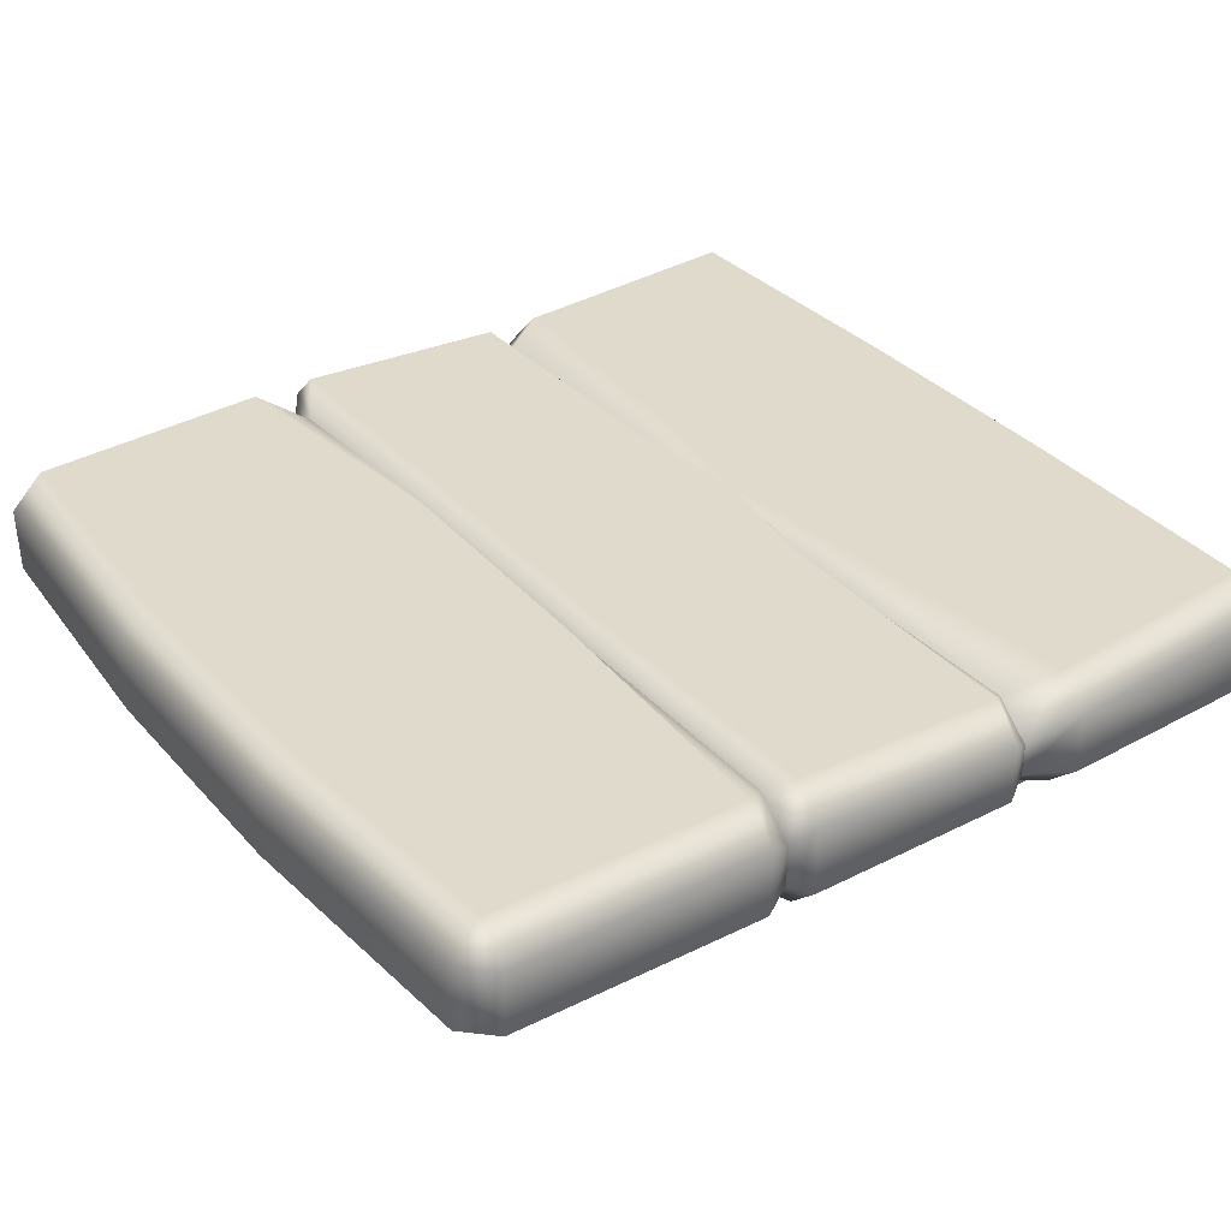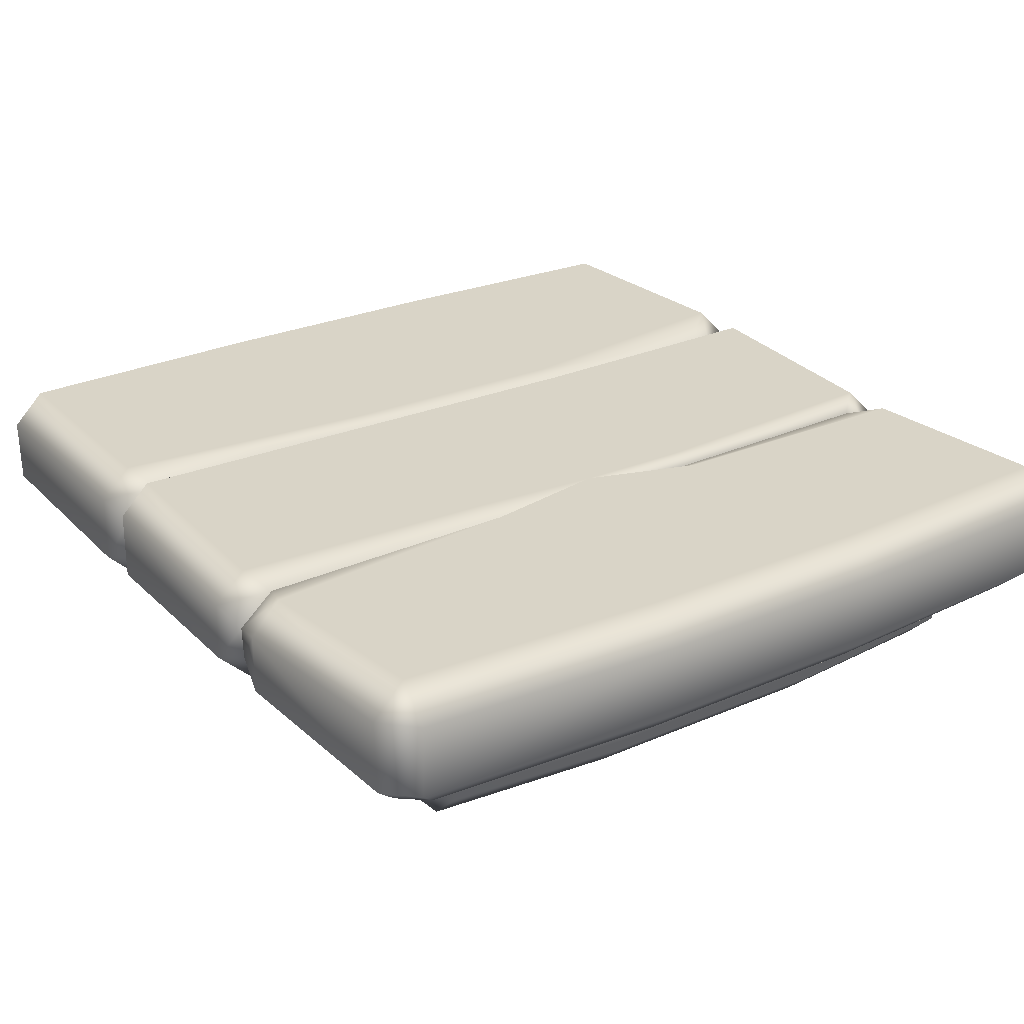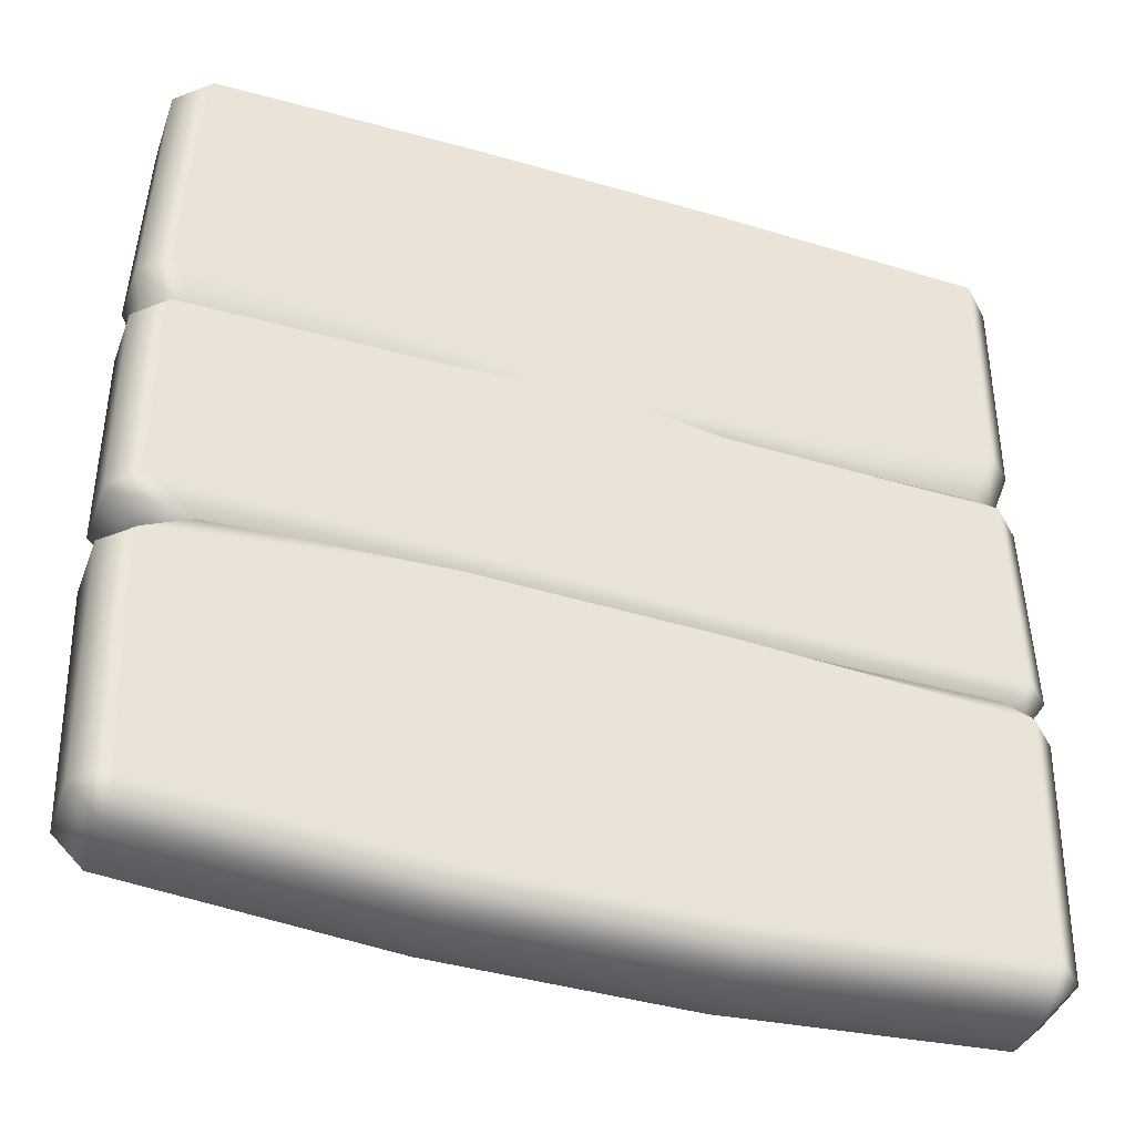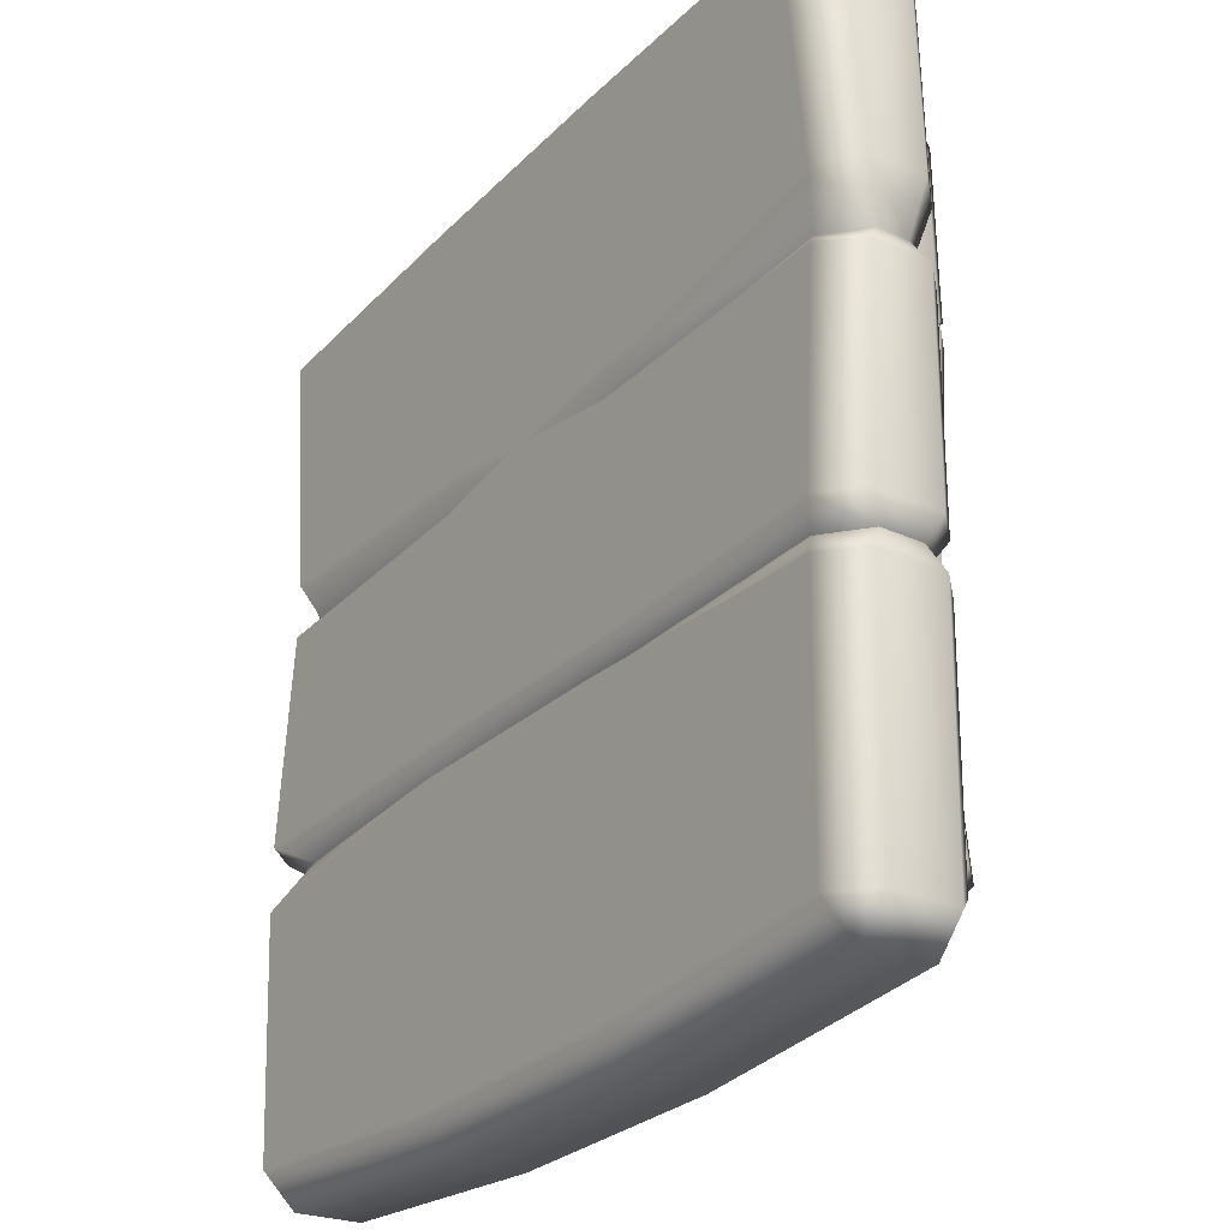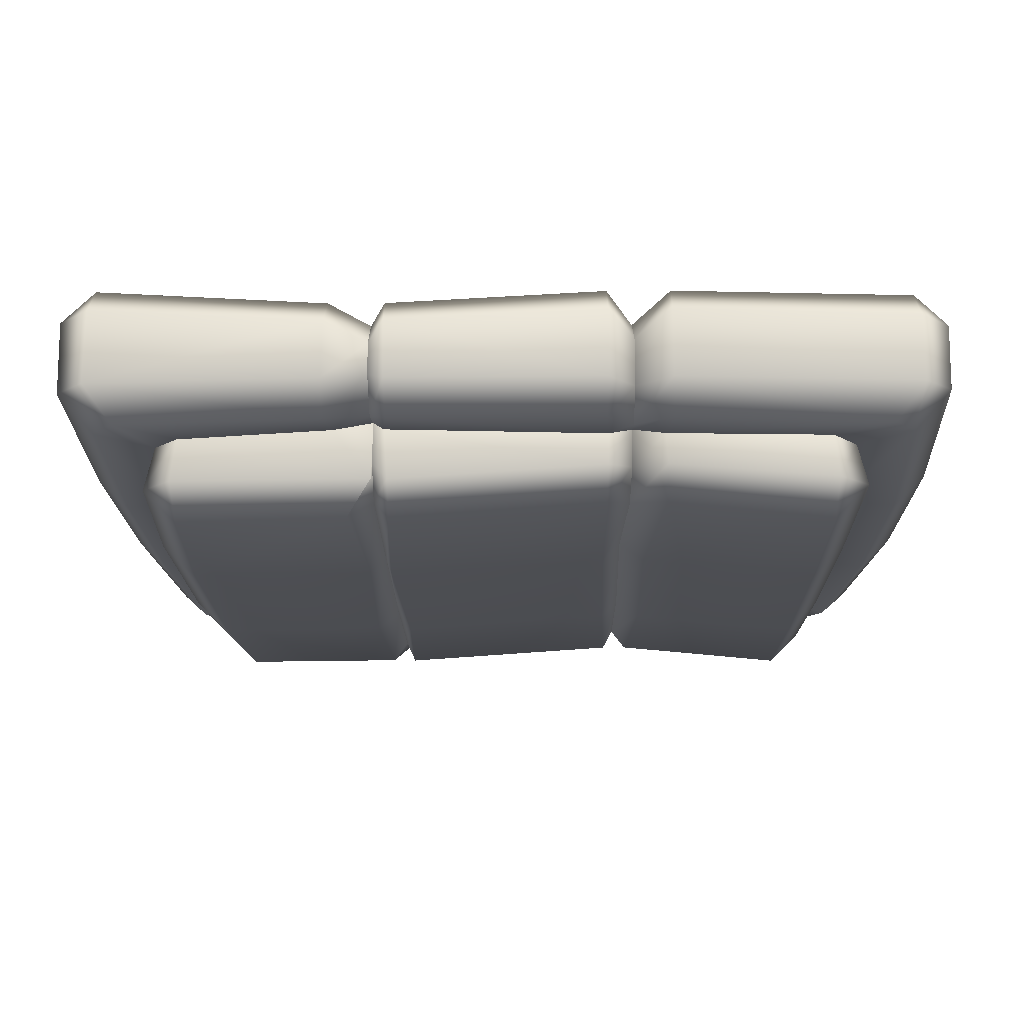
<metadata>
{"format":"obj","ext":"obj","renderer":"f3d","projection":"perspective","resolution":1024,"background":"white","views":[{"elev":34.2,"azim":-124.9,"up":"+Y"},{"elev":26.4,"azim":-34.4,"up":"+Y"},{"elev":-41.6,"azim":160.6,"up":"+Z"},{"elev":-26.8,"azim":-123.7,"up":"+Z"},{"elev":-16.7,"azim":90.8,"up":"+Y"}]}
</metadata>
<code>
v -0.803 0.1072 0.9017
v -0.6833 0.1154 0.7899
v -0.7394 0.1156 0.7336
v -0.8618 0.1073 0.8519
v -0.9299 0.175 0.906
v -0.8648 0.1762 0.9701
v -0.8626 0.3373 0.9729
v -0.9333 0.3378 0.9018
v -0.8617 0.4094 0.8998
v -0.946 0.3085 0.4291
v -0.9468 0.1778 0.4322
v -0.8775 0.375 0.4258
v -0.914 0.267 0.3154
v -0.8359 0.3349 0.3153
v -0.7499 0.1316 0.3831
v -0.8773 0.1114 0.4322
v -0.8365 0.1357 0.3152
v -0.9115 0.1955 0.3154
v -0.7261 0.1484 0.3149
v -0.2626 0.3678 0.354
v -0.2661 0.3278 0.3135
v 0.01321 0.3763 0.3162
v -0.2602 0.4023 0.9216
v 0.2836 0.4023 0.9219
v 0.2846 0.3294 0.9955
v 0.858 0.3373 0.9728
v 0.8568 0.4094 0.9
v 0.8612 0.1751 0.9697
v 0.9284 0.3378 0.9019
v 0.9253 0.176 0.905
v 0.285 0.1666 0.9949
v 0.7984 0.1071 0.9013
v 0.2847 0.09682 0.9207
v 0.2852 0.1111 0.8191
v 0.6786 0.1154 0.7899
v 0.8572 0.1074 0.8519
v 0.7347 0.1157 0.734
v 0.2833 0.3626 0.3753
v 0.8767 0.3726 0.3978
v 0.944 0.3073 0.4008
v 0.8378 0.3352 0.3077
v 0.9144 0.2667 0.3075
v 0.9448 0.1793 0.4033
v 0.8757 0.113 0.4038
v 0.9118 0.1975 0.3075
v 0.8287 0.1345 0.3077
v 0.7533 0.1291 0.3923
v 0.2877 0.3283 0.3091
v 0.7299 0.1527 0.3079
v -0.9333 0.3209 -0.8552
v -0.9303 0.176 -0.8574
v -0.8666 0.1751 -0.9222
v -0.8634 0.3212 -0.9252
v -0.862 0.3924 -0.8547
v -0.8622 0.1074 -0.8043
v -0.8035 0.107 -0.8537
v -0.6823 0.115 -0.7425
v -0.7394 0.1155 -0.6862
v -0.7467 0.1353 -0.2741
v -0.8762 0.1136 -0.3104
v -0.8355 0.1362 -0.2485
v -0.7256 0.1486 -0.2488
v -0.9439 0.3311 -0.3088
v -0.8762 0.3977 -0.3086
v -0.9446 0.1793 -0.3104
v -0.8327 0.3595 -0.2485
v -0.9144 0.2894 -0.2484
v -0.9117 0.1973 -0.2484
v -0.2634 0.1115 -0.7532
v -0.2644 0.09686 -0.8874
v 0.2822 0.09692 -0.8874
v 0.2816 0.1115 -0.7534
v 0.7987 0.1071 -0.854
v 0.8606 0.1762 -0.9225
v 0.2828 0.1672 -0.9612
v 0.8586 0.3212 -0.9253
v 0.925 0.175 -0.8589
v 0.9283 0.3209 -0.8557
v 0.2824 0.3133 -0.9619
v 0.8571 0.3924 -0.8548
v 0.2811 0.3851 -0.8907
v 0.6752 0.1169 -0.746
v 0.7515 0.1141 -0.6866
v 0.8569 0.1073 -0.8047
v 0.7453 0.1217 -0.3257
v 0.8766 0.1133 -0.3363
v 0.9441 0.18 -0.3337
v 0.944 0.3299 -0.3331
v 0.8781 0.3972 -0.3342
v 0.2817 0.3916 -0.2621
v 0.672 0.1549 -0.2556
v 0.7698 0.1327 -0.2559
v 0.8551 0.1899 -0.2562
v 0.8578 0.2969 -0.2562
v 0.7746 0.3598 -0.2546
v 0.2821 0.3509 -0.2398
v -0.2634 0.3851 -0.891
v -0.2647 0.3133 -0.9621
v -0.2651 0.1666 -0.9614
v -0.262 0.3916 -0.2725
v -0.2616 0.3587 -0.2498
v -0.7394 0.1155 -0.6862
v -0.7595 0.01241 -0.6926
v -0.6892 0.01504 -0.7641
v -0.6823 0.115 -0.7425
v -0.6881 -0.0579 -0.6902
v -0.7675 0.04354 -0.2875
v -0.7467 0.1353 -0.2741
v -0.6846 -0.01962 -0.2845
v -0.7256 0.1486 -0.2488
v -0.7448 0.08512 -0.2487
v -0.6414 0.01453 -0.2489
v -0.2628 -0.03436 -0.3041
v -0.2615 0.00378 -0.2497
v 0.2833 -0.03518 -0.2948
v 0.2841 0.003434 -0.2396
v 0.705 -0.02037 -0.3291
v 0.7042 -0.05733 -0.69
v 0.282 -0.07093 -0.6926
v 0.7028 0.01601 -0.7648
v 0.2814 0.001933 -0.7673
v 0.6752 0.1169 -0.746
v 0.7744 0.0144 -0.6935
v 0.7515 0.1141 -0.6866
v 0.2816 0.1115 -0.7534
v 0.7692 0.04545 -0.3292
v 0.7453 0.1217 -0.3257
v 0.5808 0.01476 -0.2528
v 0.6597 0.07243 -0.2556
v 0.672 0.1549 -0.2556
v -0.2636 -0.07092 -0.6925
v -0.2632 0.00193 -0.7671
v -0.2634 0.1115 -0.7532
v 0.7347 0.1157 0.734
v 0.7549 0.01483 0.7418
v 0.6858 0.01508 0.8109
v 0.6786 0.1154 0.7899
v 0.2853 0.002068 0.8334
v 0.6848 -0.05632 0.7378
v 0.2848 -0.06975 0.7564
v 0.2852 0.1111 0.8191
v 0.7715 0.01324 0.3079
v 0.7533 0.1291 0.3923
v 0.705 -0.05155 0.3629
v 0.7455 0.05794 0.3079
v 0.672 -0.01056 0.308
v 0.2835 -0.06328 0.3441
v 0.7299 0.1527 0.3079
v 0.2843 -0.02567 0.3092
v -0.262 0.1111 0.8193
v -0.2622 0.002074 0.8336
v -0.2618 -0.06975 0.7566
v -0.2619 -0.06441 0.3642
v -0.2618 -0.02618 0.3134
v -0.6833 0.1154 0.7899
v -0.6905 0.01506 0.8109
v -0.7599 0.01481 0.6604
v -0.7394 0.1156 0.7336
v -0.6897 -0.05635 0.7377
v -0.7693 0.01497 0.2987
v -0.7028 -0.04994 0.3529
v -0.6437 -0.01538 0.3148
v -0.7462 0.05971 0.3148
v -0.7499 0.1316 0.3831
v -0.7261 0.1484 0.3149
v -0.9455 0.3087 0.2636
v -0.877 0.3753 0.2654
v -0.8359 0.3349 0.3153
v -0.914 0.267 0.3154
v -0.8761 0.3981 -0.2051
v -0.9437 0.3313 -0.2055
v -0.9465 0.178 0.2612
v -0.9443 0.1794 -0.2044
v -0.877 0.1115 0.2605
v -0.8761 0.1137 -0.2042
v -0.7497 0.1322 0.3019
v -0.7467 0.136 -0.236
v -0.7256 0.1486 -0.2488
v -0.8355 0.1362 -0.2485
v -0.9115 0.1955 0.3154
v -0.8365 0.1357 0.3152
v -0.7261 0.1484 0.3149
v -0.9144 0.2894 -0.2484
v -0.8327 0.3595 -0.2485
v -0.9117 0.1973 -0.2484
v -0.2614 0.3918 -0.2073
v -0.2616 0.3587 -0.2498
v 0.2815 0.3927 -0.1967
v 0.2821 0.3509 -0.2398
v 0.8773 0.3976 -0.1968
v 0.8764 0.3727 0.2763
v 0.9434 0.3302 -0.1987
v 0.9435 0.3074 0.2742
v 0.9144 0.2667 0.3075
v 0.8378 0.3352 0.3077
v 0.2836 0.363 0.2976
v 0.9435 0.1803 -0.1984
v 0.9443 0.1794 0.2723
v 0.8763 0.1134 -0.1954
v 0.8754 0.1131 0.2716
v 0.8287 0.1345 0.3077
v 0.9118 0.1975 0.3075
v 0.7452 0.1216 -0.2032
v 0.7533 0.1302 0.2824
v 0.2877 0.3283 0.3091
v 0.7299 0.1527 0.3079
v 0.7698 0.1327 -0.2559
v 0.672 0.1549 -0.2556
v 0.8551 0.1899 -0.2562
v 0.8578 0.2969 -0.2562
v 0.7746 0.3598 -0.2546
v 0.01321 0.3763 0.3162
v -0.2624 0.3682 0.28
v -0.2661 0.3278 0.3135
v 0.7708 0.01275 0.2732
v 0.7045 -0.05228 0.2743
v 0.672 -0.01056 0.308
v 0.7455 0.05794 0.3079
v 0.7046 -0.02092 -0.1997
v 0.7693 0.04505 -0.2
v 0.2838 -0.06436 0.2941
v 0.2826 -0.03678 -0.1999
v 0.7533 0.1302 0.2824
v 0.7452 0.1216 -0.2032
v 0.7299 0.1527 0.3079
v 0.2843 -0.02567 0.3092
v 0.5808 0.01476 -0.2528
v 0.2841 0.003434 -0.2396
v 0.6597 0.07243 -0.2556
v 0.672 0.1549 -0.2556
v -0.2618 -0.02618 0.3134
v -0.2616 -0.06537 0.2818
v -0.2622 -0.03469 -0.2119
v -0.2615 0.00378 -0.2497
v -0.6437 -0.01538 0.3148
v -0.7008 -0.0516 0.2956
v -0.7462 0.05971 0.3148
v -0.7677 0.01256 0.2928
v -0.7669 0.0432 -0.2246
v -0.6845 -0.02003 -0.2264
v -0.7467 0.136 -0.236
v -0.7497 0.1322 0.3019
v -0.7261 0.1484 0.3149
v -0.7448 0.08512 -0.2487
v -0.7256 0.1486 -0.2488
v -0.6414 0.01453 -0.2489
v -0.262 0.1111 0.8193
v -0.2612 0.09688 0.9208
v -0.2614 0.1672 0.9947
v -0.2609 0.3295 0.9953
g m_dlc08_map_box_lid_02
f 1 3 2
f 1 4 3
f 1 5 4
f 1 6 5
f 5 6 7
f 5 7 8
f 8 7 9
f 10 5 8
f 10 11 5
f 4 5 11
f 8 12 10
f 8 9 12
f 13 10 12
f 13 12 14
f 4 15 3
f 4 16 15
f 4 11 16
f 11 17 16
f 11 18 17
f 18 10 13
f 18 11 10
f 19 16 17
f 19 15 16
f 14 12 20
f 9 20 12
f 14 20 21
f 21 20 22
f 9 23 20
f 23 22 20
f 24 22 23
f 25 24 23
f 24 25 26
f 24 26 27
f 25 28 26
f 28 29 26
f 27 26 29
f 28 30 29
f 25 31 28
f 31 32 28
f 31 33 32
f 32 33 34
f 32 34 35
f 36 32 35
f 36 28 32
f 36 30 28
f 36 35 37
f 38 24 27
f 38 27 39
f 27 40 39
f 27 29 40
f 30 40 29
f 41 39 40
f 41 40 42
f 30 43 40
f 42 40 43
f 30 44 43
f 30 36 44
f 45 43 44
f 42 43 45
f 45 44 46
f 47 36 37
f 47 44 36
f 46 44 47
f 48 39 41
f 48 38 39
f 46 47 49
f 22 38 48
f 24 38 22
f 50 52 51
f 50 53 52
f 50 54 53
f 55 51 52
f 55 52 56
f 55 56 57
f 55 57 58
f 59 55 58
f 59 60 55
f 60 51 55
f 61 60 59
f 61 59 62
f 63 54 50
f 51 63 50
f 63 64 54
f 51 65 63
f 60 65 51
f 66 64 63
f 66 63 67
f 67 63 65
f 67 65 68
f 60 68 65
f 60 61 68
f 56 69 57
f 56 70 69
f 71 69 70
f 71 72 69
f 72 71 73
f 71 74 73
f 71 75 74
f 75 71 70
f 75 76 74
f 76 77 74
f 73 74 77
f 76 78 77
f 75 79 76
f 79 80 76
f 76 80 78
f 79 81 80
f 72 73 82
f 73 83 82
f 73 84 83
f 73 77 84
f 84 85 83
f 84 86 85
f 87 84 77
f 87 86 84
f 88 77 78
f 88 87 77
f 89 78 80
f 89 88 78
f 81 89 80
f 81 90 89
f 91 85 86
f 91 86 92
f 92 86 87
f 92 87 93
f 93 87 88
f 93 88 94
f 94 88 89
f 94 89 95
f 95 89 90
f 95 90 96
f 90 81 97
f 81 98 97
f 81 79 98
f 79 99 98
f 79 75 99
f 75 70 99
f 90 97 100
f 96 90 100
f 96 100 101
f 56 99 70
f 56 52 99
f 53 99 52
f 53 98 99
f 53 97 98
f 53 54 97
f 64 97 54
f 64 100 97
f 101 100 64
f 101 64 66
f 102 104 103
f 102 105 104
f 103 104 106
f 107 102 103
f 107 108 102
f 103 109 107
f 103 106 109
f 110 108 107
f 110 107 111
f 111 107 109
f 111 109 112
f 112 109 113
f 106 113 109
f 112 113 114
f 115 114 113
f 115 116 114
f 116 115 117
f 115 118 117
f 115 119 118
f 119 115 113
f 119 120 118
f 119 121 120
f 121 122 120
f 122 123 120
f 118 120 123
f 122 124 123
f 121 125 122
f 118 126 117
f 118 123 126
f 124 126 123
f 124 127 126
f 116 117 128
f 128 117 126
f 128 126 129
f 129 126 127
f 129 127 130
f 121 119 131
f 119 113 131
f 121 131 132
f 125 121 132
f 125 132 133
f 106 131 113
f 106 132 131
f 106 104 132
f 105 132 104
f 105 133 132
f 134 136 135
f 134 137 136
f 137 138 136
f 139 136 138
f 139 135 136
f 139 138 140
f 137 141 138
f 142 134 135
f 142 143 134
f 144 135 139
f 144 142 135
f 140 144 139
f 145 142 144
f 145 144 146
f 140 147 144
f 146 144 147
f 148 142 145
f 148 143 142
f 146 147 149
f 138 141 150
f 138 150 151
f 140 138 151
f 140 151 152
f 147 140 152
f 147 152 153
f 149 147 153
f 149 153 154
f 151 150 155
f 151 155 156
f 152 151 156
f 155 157 156
f 155 158 157
f 159 156 157
f 152 156 159
f 160 159 157
f 158 160 157
f 160 161 159
f 161 152 159
f 161 153 152
f 154 153 161
f 162 161 160
f 154 161 162
f 162 160 163
f 158 164 160
f 163 160 164
f 163 164 165
f 166 168 167
f 166 169 168
f 166 167 170
f 166 170 171
f 171 172 166
f 172 169 166
f 171 173 172
f 174 172 173
f 174 173 175
f 176 174 175
f 176 175 177
f 175 178 177
f 175 179 178
f 179 175 173
f 180 172 174
f 172 180 169
f 180 174 181
f 176 181 174
f 176 182 181
f 170 183 171
f 170 184 183
f 171 185 173
f 171 183 185
f 179 173 185
f 186 184 170
f 186 187 184
f 188 187 186
f 188 189 187
f 190 189 188
f 188 191 190
f 191 192 190
f 191 193 192
f 191 194 193
f 191 195 194
f 188 196 191
f 196 195 191
f 193 197 192
f 193 198 197
f 198 199 197
f 198 200 199
f 198 201 200
f 198 202 201
f 193 202 198
f 193 194 202
f 203 199 200
f 203 200 204
f 196 205 195
f 200 206 204
f 200 201 206
f 203 207 199
f 203 208 207
f 199 209 197
f 199 207 209
f 197 209 210
f 197 210 192
f 192 210 211
f 192 211 190
f 190 211 189
f 212 205 196
f 212 196 188
f 212 188 186
f 212 186 213
f 213 214 212
f 167 213 186
f 167 214 213
f 167 186 170
f 167 168 214
f 215 217 216
f 215 218 217
f 219 215 216
f 219 220 215
f 221 219 216
f 221 222 219
f 220 223 215
f 223 218 215
f 220 224 223
f 223 225 218
f 216 226 221
f 216 217 226
f 222 227 219
f 222 228 227
f 219 229 220
f 219 227 229
f 220 230 224
f 220 229 230
f 221 226 231
f 221 231 232
f 222 221 232
f 222 232 233
f 228 222 233
f 228 233 234
f 232 231 235
f 232 235 236
f 236 235 237
f 236 237 238
f 239 236 238
f 239 240 236
f 240 232 236
f 240 233 232
f 240 234 233
f 238 241 239
f 238 242 241
f 238 243 242
f 238 237 243
f 241 244 239
f 241 245 244
f 239 246 240
f 239 244 246
f 240 246 234
f 34 248 247
f 34 33 248
f 33 249 248
f 33 31 249
f 31 250 249
f 31 25 250
f 25 23 250
f 247 248 1
f 247 1 2
f 9 250 23
f 9 7 250
f 6 250 7
f 6 249 250
f 6 248 249
f 6 1 248

</code>
